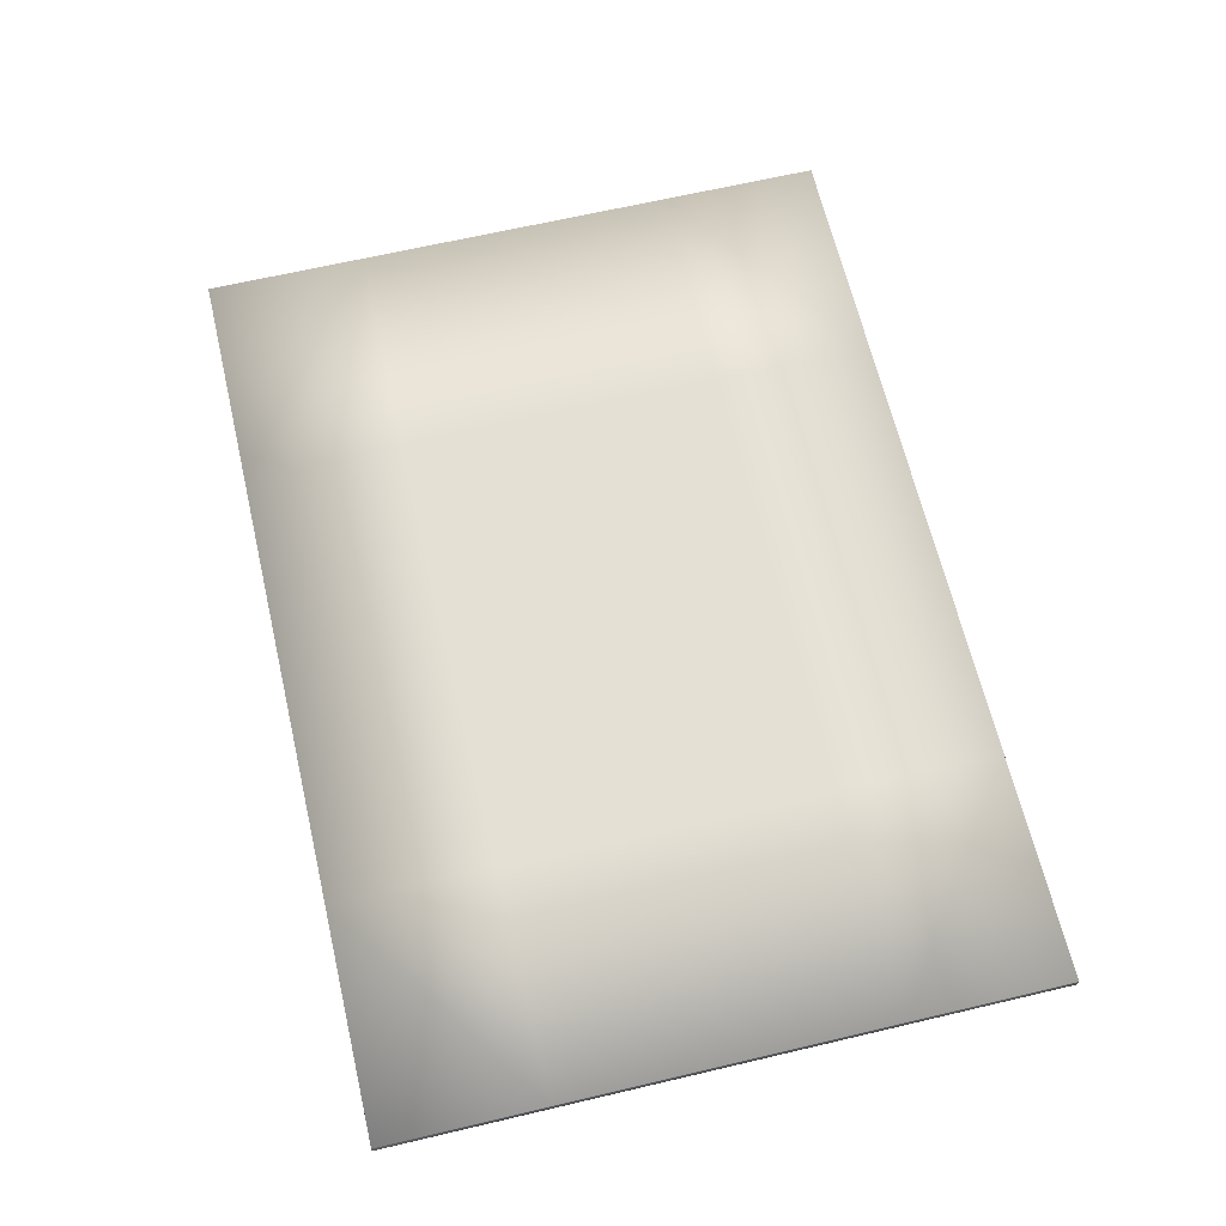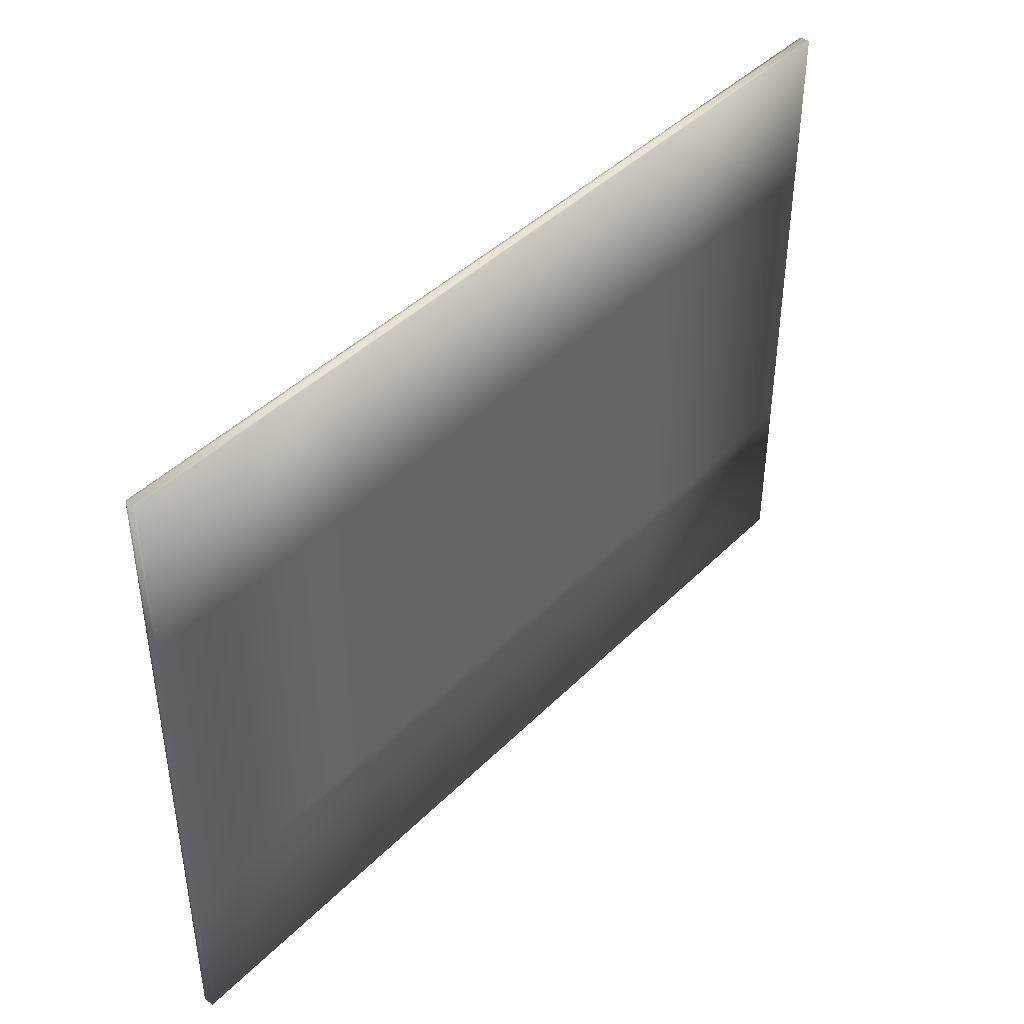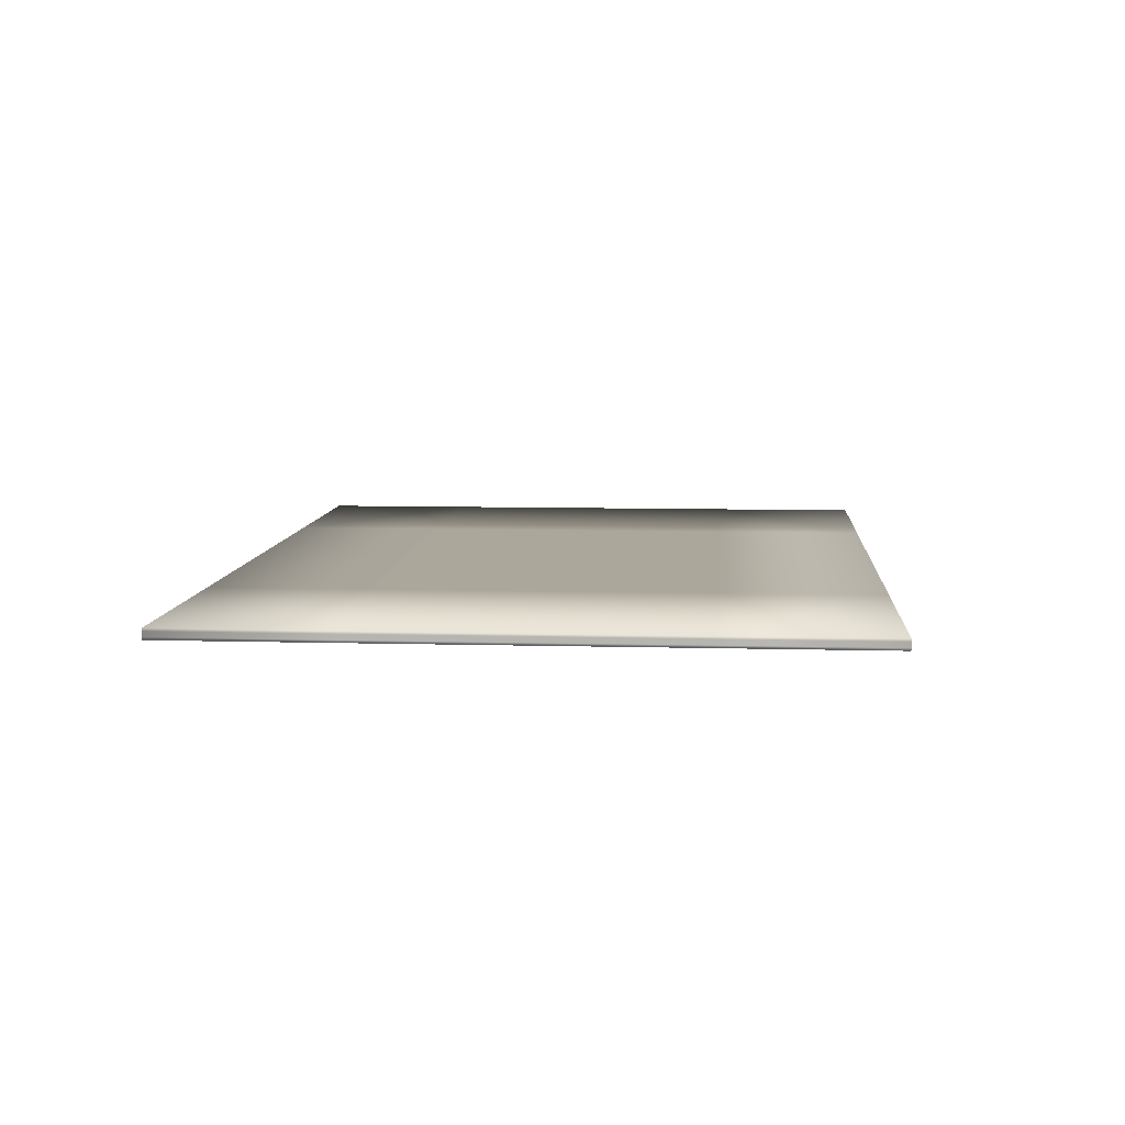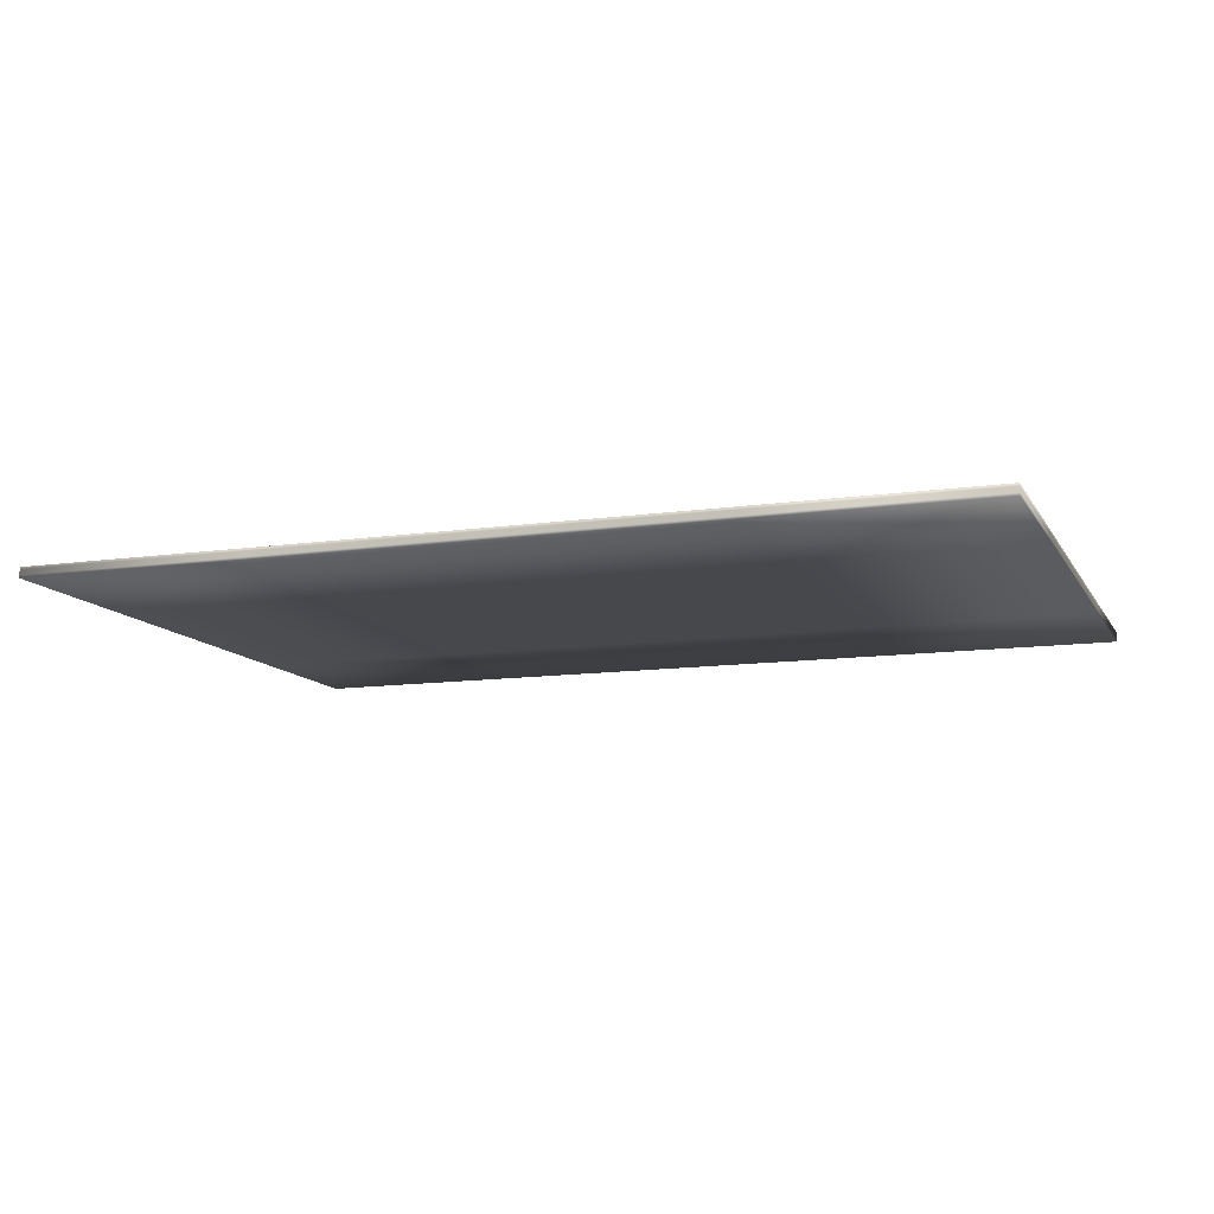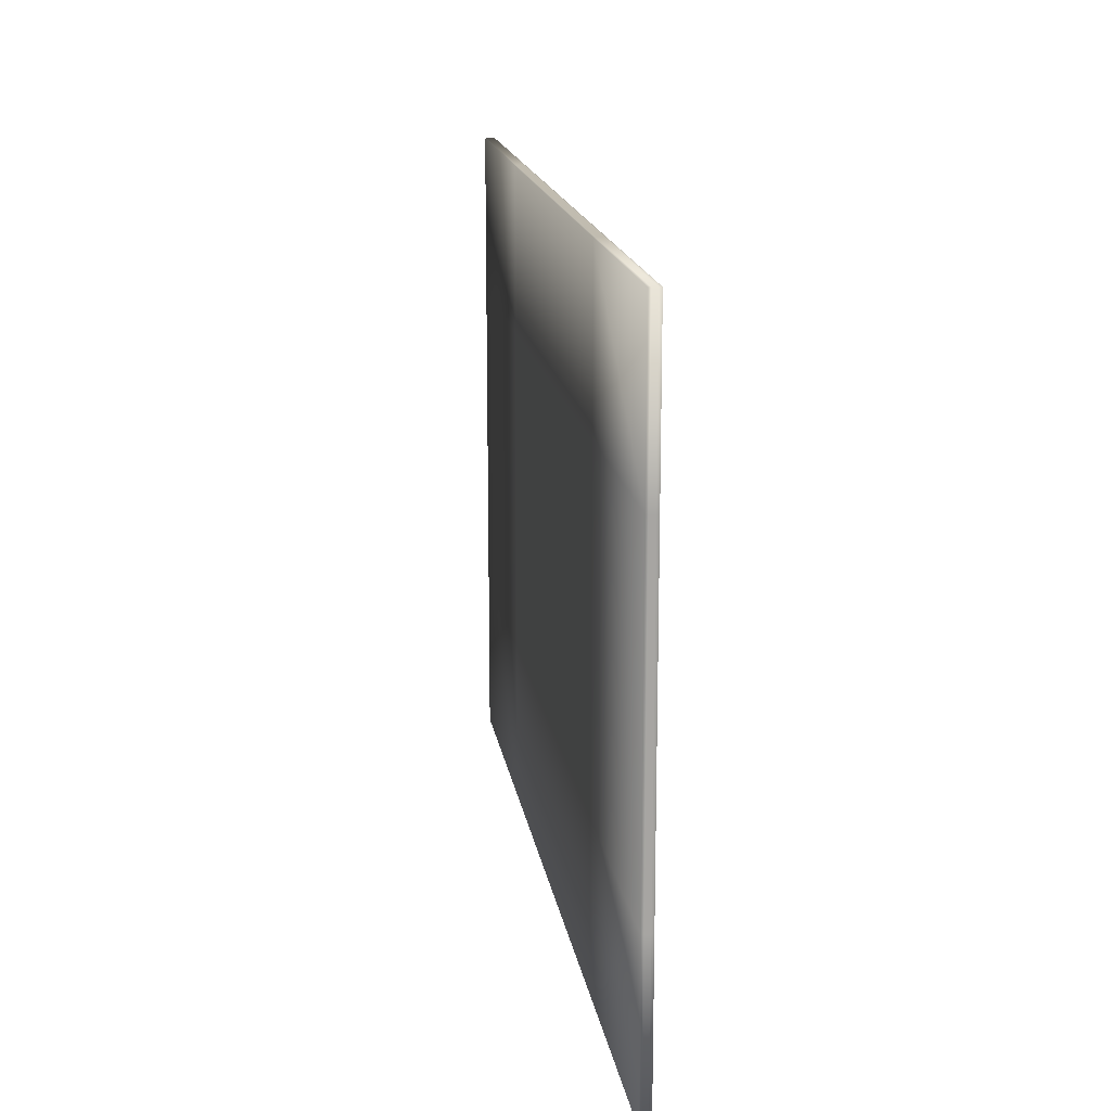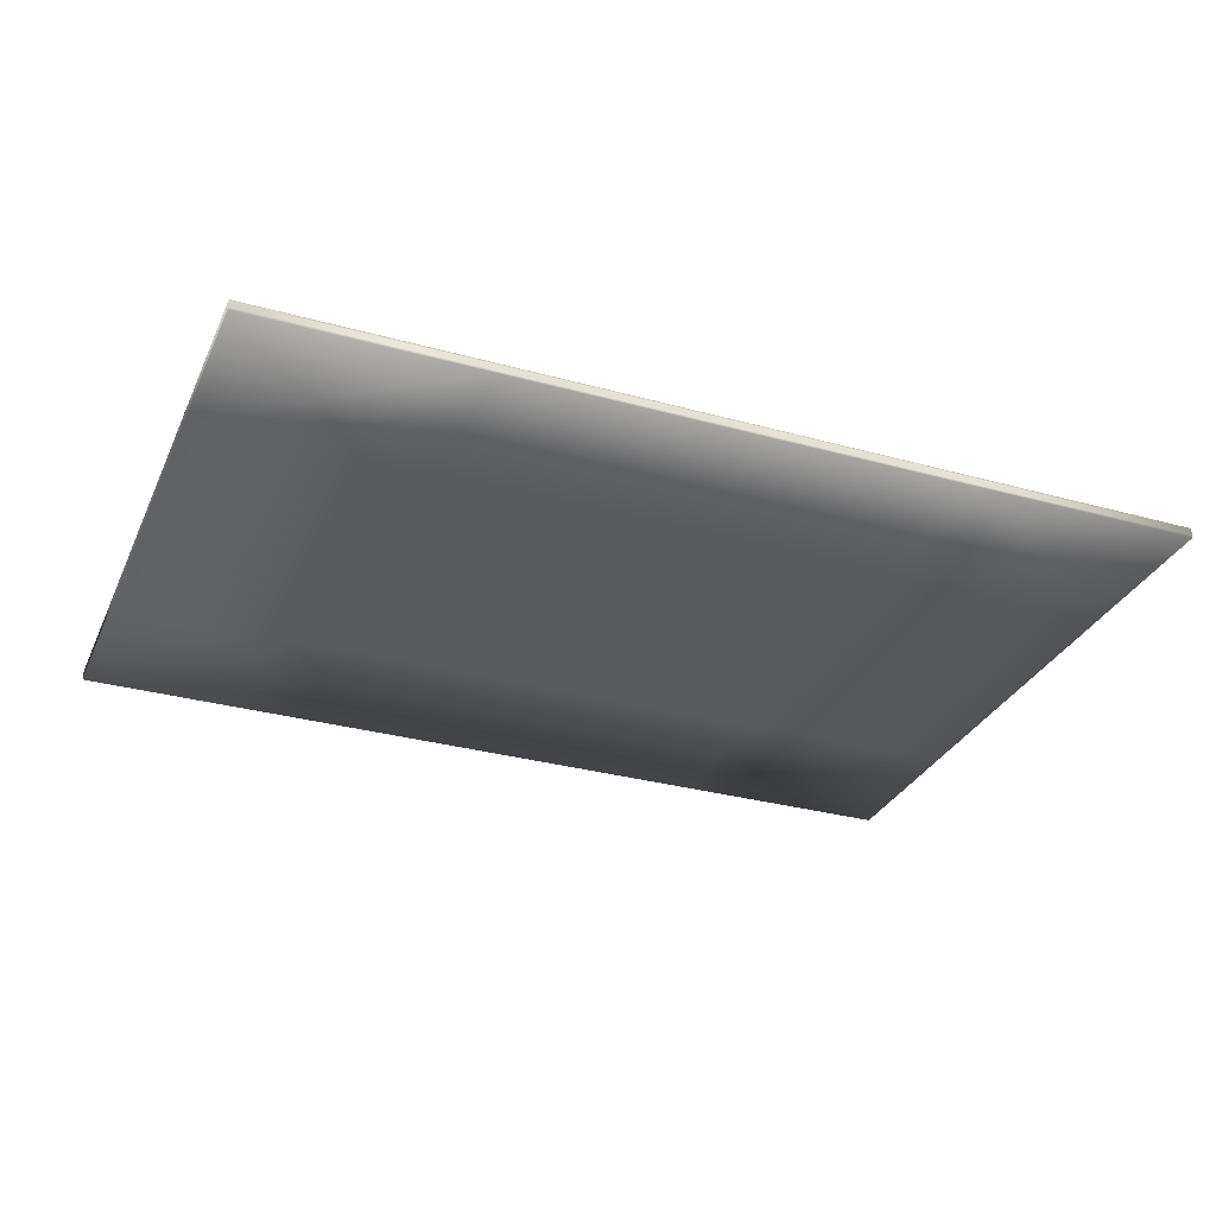
<metadata>
{"format":"obj","ext":"obj","renderer":"f3d","projection":"perspective","resolution":1024,"background":"white","views":[{"elev":65.5,"azim":-103.3,"up":"+Z"},{"elev":42.3,"azim":130.2,"up":"+Y"},{"elev":8.2,"azim":-85.6,"up":"+Z"},{"elev":-11.6,"azim":-160.7,"up":"+Z"},{"elev":16.4,"azim":81.3,"up":"+Y"},{"elev":-31.1,"azim":-21.6,"up":"+Z"}]}
</metadata>
<code>
o #ID1673
v 0.3574 -0.6362 0.371
v 0.3574 -0.6563 0.371
v 0.3293 -0.6563 0.371
v 0.3293 -0.6362 0.371
v 0.3856 -0.6362 0.371
v 0.3574 -0.6765 0.371
v 0.3293 -0.6362 0.3714
v 0.3574 -0.6161 0.371
v 0.3856 -0.6161 0.371
v 0.3856 -0.6563 0.371
v 0.3856 -0.6765 0.371
v 0.3293 -0.6765 0.371
v 0.3293 -0.6563 0.3714
v 0.3293 -0.6161 0.3714
v 0.3293 -0.6161 0.371
v 0.4138 -0.6362 0.371
v 0.4138 -0.6563 0.371
v 0.3856 -0.6966 0.371
v 0.3574 -0.6966 0.371
v 0.3293 -0.6765 0.3714
v 0.3293 -0.6362 0.3717
v 0.3293 -0.6161 0.3717
v 0.3574 -0.6161 0.3714
v 0.4138 -0.6161 0.371
v 0.4138 -0.6765 0.371
v 0.3293 -0.6966 0.371
v 0.3293 -0.6966 0.3714
v 0.3293 -0.6765 0.3717
v 0.3293 -0.6563 0.3717
v 0.3856 -0.6161 0.3714
v 0.4138 -0.6161 0.3714
v 0.4419 -0.6362 0.371
v 0.4419 -0.6563 0.371
v 0.3574 -0.6966 0.3714
v 0.4138 -0.6966 0.371
v 0.3293 -0.6966 0.3717
v 0.3293 -0.6563 0.372
v 0.3293 -0.6362 0.372
v 0.3574 -0.6161 0.3717
v 0.4419 -0.6161 0.3714
v 0.4419 -0.6161 0.371
v 0.3856 -0.6966 0.3714
v 0.4419 -0.6765 0.371
v 0.4138 -0.6966 0.3714
v 0.3293 -0.6765 0.372
v 0.3293 -0.6161 0.372
v 0.3574 -0.6161 0.372
v 0.3856 -0.6161 0.3717
v 0.4138 -0.6161 0.3717
v 0.4419 -0.6161 0.3717
v 0.4419 -0.6362 0.3714
v 0.3574 -0.6966 0.3717
v 0.4419 -0.6966 0.371
v 0.4419 -0.6966 0.3714
v 0.3293 -0.6966 0.372
v 0.3293 -0.6563 0.3723
v 0.3293 -0.6362 0.3723
v 0.3856 -0.6161 0.372
v 0.4419 -0.6563 0.3714
v 0.4419 -0.6765 0.3714
v 0.4138 -0.6966 0.3717
v 0.3856 -0.6966 0.3717
v 0.4419 -0.6966 0.3717
v 0.3574 -0.6966 0.372
v 0.3293 -0.6765 0.3723
v 0.3293 -0.6161 0.3723
v 0.3574 -0.6161 0.3723
v 0.3856 -0.6161 0.3723
v 0.4138 -0.6161 0.372
v 0.4419 -0.6362 0.3717
v 0.3856 -0.6966 0.372
v 0.3574 -0.6966 0.3723
v 0.3293 -0.6966 0.3723
v 0.3574 -0.6362 0.3723
v 0.4419 -0.6161 0.372
v 0.4419 -0.6362 0.372
v 0.4419 -0.6563 0.3717
v 0.4419 -0.6765 0.3717
v 0.4138 -0.6966 0.372
v 0.3856 -0.6966 0.3723
v 0.3574 -0.6765 0.3723
v 0.3574 -0.6563 0.3723
v 0.4138 -0.6161 0.3723
v 0.4419 -0.6563 0.372
v 0.4419 -0.6966 0.372
v 0.4419 -0.6765 0.372
v 0.3856 -0.6362 0.3723
v 0.4138 -0.6362 0.3723
v 0.4419 -0.6161 0.3723
v 0.4419 -0.6362 0.3723
v 0.4419 -0.6563 0.3723
v 0.4138 -0.6966 0.3723
v 0.3856 -0.6765 0.3723
v 0.3856 -0.6563 0.3723
v 0.4419 -0.6765 0.3723
v 0.4419 -0.6966 0.3723
v 0.4138 -0.6765 0.3723
v 0.4138 -0.6563 0.3723
f 1 2 3
f 1 3 4
f 5 2 1
f 2 6 3
f 3 7 4
f 8 1 4
f 9 5 1
f 5 10 2
f 2 11 6
f 3 6 12
f 3 13 7
f 4 7 14
f 8 4 15
f 9 1 8
f 9 16 5
f 10 11 2
f 5 17 10
f 11 18 6
f 6 19 12
f 12 20 3
f 3 20 13
f 13 21 7
f 4 14 15
f 7 22 14
f 8 15 14
f 9 8 23
f 24 16 9
f 16 17 5
f 17 11 10
f 6 18 19
f 25 18 11
f 12 19 26
f 12 27 20
f 20 28 13
f 13 29 21
f 7 21 22
f 23 14 22
f 8 14 23
f 9 23 30
f 24 9 31
f 24 32 16
f 16 33 17
f 17 25 11
f 18 34 19
f 25 35 18
f 26 27 12
f 19 27 26
f 27 36 20
f 20 36 28
f 13 28 29
f 29 37 21
f 21 38 22
f 23 22 39
f 30 23 39
f 31 9 30
f 40 24 31
f 41 32 24
f 32 33 16
f 33 25 17
f 42 34 18
f 34 27 19
f 43 35 25
f 44 18 35
f 34 36 27
f 36 45 28
f 28 37 29
f 21 37 38
f 22 38 46
f 39 22 47
f 30 39 48
f 31 30 49
f 41 24 40
f 40 31 50
f 41 40 32
f 32 51 33
f 33 43 25
f 44 42 18
f 42 52 34
f 43 53 35
f 54 44 35
f 52 36 34
f 36 55 45
f 28 45 37
f 37 56 38
f 38 57 46
f 47 22 46
f 58 39 47
f 49 30 48
f 48 39 58
f 50 31 49
f 40 50 51
f 32 40 51
f 33 51 59
f 33 60 43
f 61 42 44
f 62 52 42
f 54 35 53
f 43 54 53
f 63 44 54
f 64 36 52
f 64 55 36
f 55 65 45
f 45 56 37
f 38 56 57
f 46 57 66
f 47 46 67
f 58 47 68
f 49 48 58
f 50 49 69
f 51 50 70
f 51 70 59
f 33 59 60
f 43 60 54
f 63 61 44
f 61 62 42
f 71 52 62
f 60 63 54
f 71 64 52
f 72 55 64
f 55 73 65
f 45 65 56
f 57 56 74
f 67 46 66
f 66 57 67
f 68 47 67
f 69 58 68
f 49 58 69
f 50 69 75
f 50 76 70
f 59 70 77
f 59 78 60
f 63 79 61
f 61 71 62
f 60 78 63
f 80 64 71
f 72 73 55
f 80 72 64
f 65 73 72
f 56 65 81
f 74 56 82
f 67 57 74
f 67 74 68
f 69 68 83
f 75 69 83
f 50 75 76
f 70 76 84
f 59 77 78
f 70 84 77
f 85 79 63
f 79 71 61
f 78 86 63
f 79 80 71
f 81 72 80
f 65 72 81
f 56 81 82
f 74 82 87
f 68 74 87
f 68 88 83
f 75 83 89
f 75 90 76
f 76 91 84
f 77 84 78
f 63 86 85
f 85 92 79
f 78 84 86
f 92 80 79
f 81 80 93
f 82 81 93
f 87 82 94
f 68 87 88
f 83 88 90
f 75 89 90
f 83 90 89
f 76 90 91
f 84 91 86
f 86 95 85
f 96 92 85
f 97 80 92
f 93 80 97
f 82 93 94
f 87 94 98
f 87 98 88
f 88 91 90
f 86 91 95
f 85 95 96
f 95 92 96
f 97 92 95
f 98 93 97
f 94 93 98
f 88 98 91
f 91 97 95
f 98 97 91

</code>
